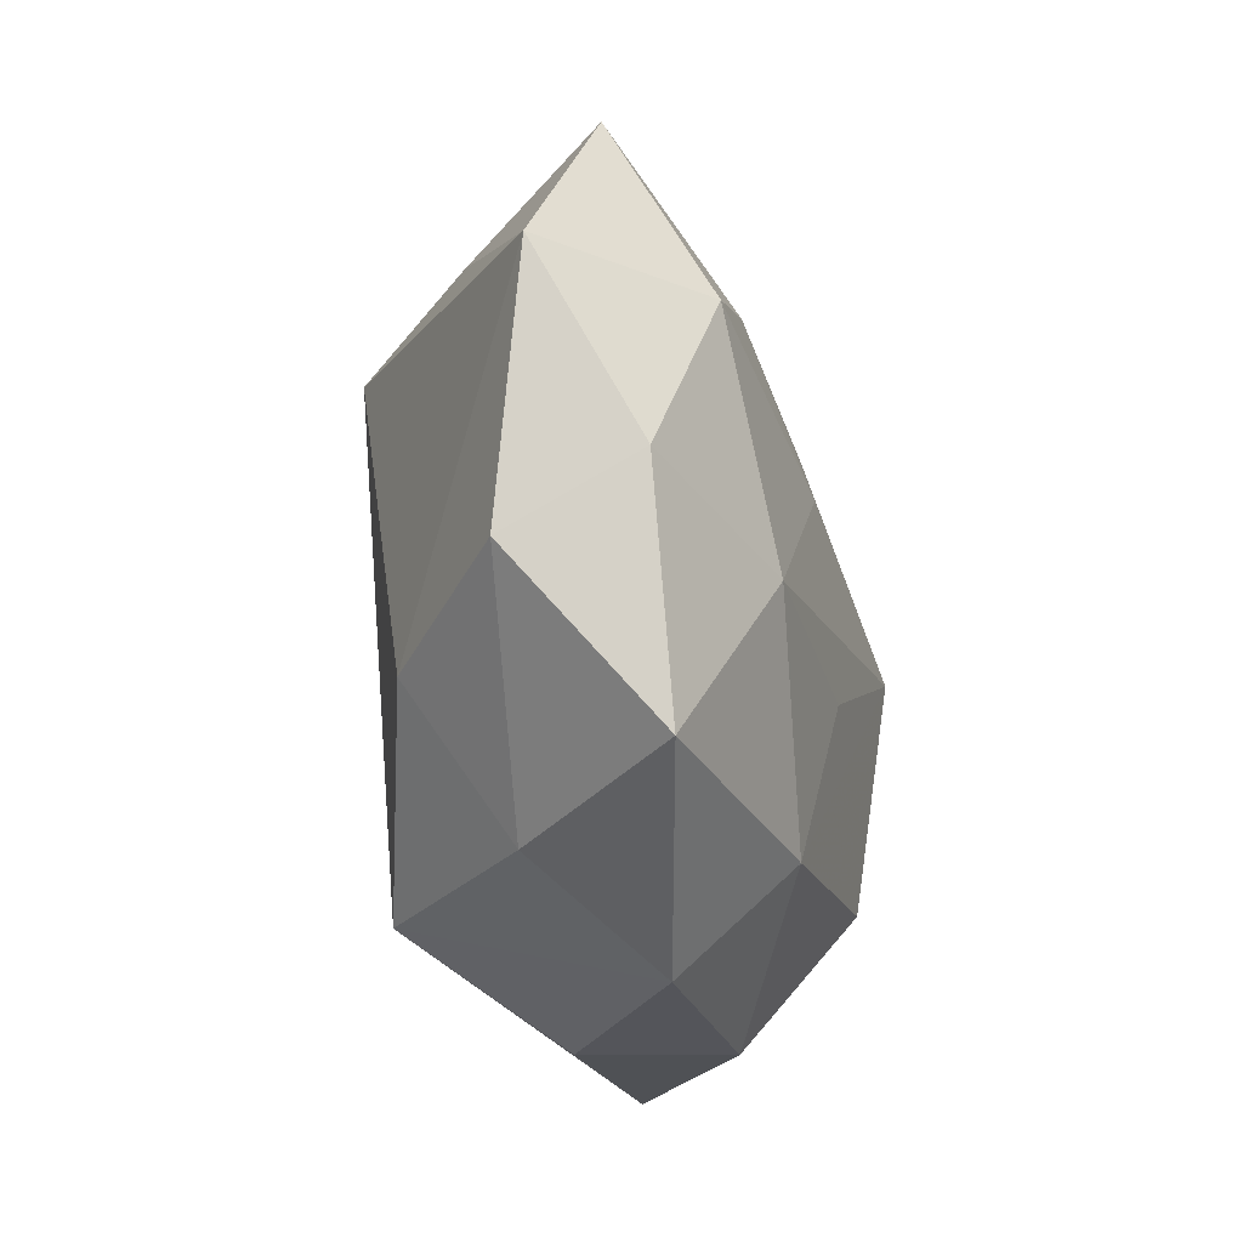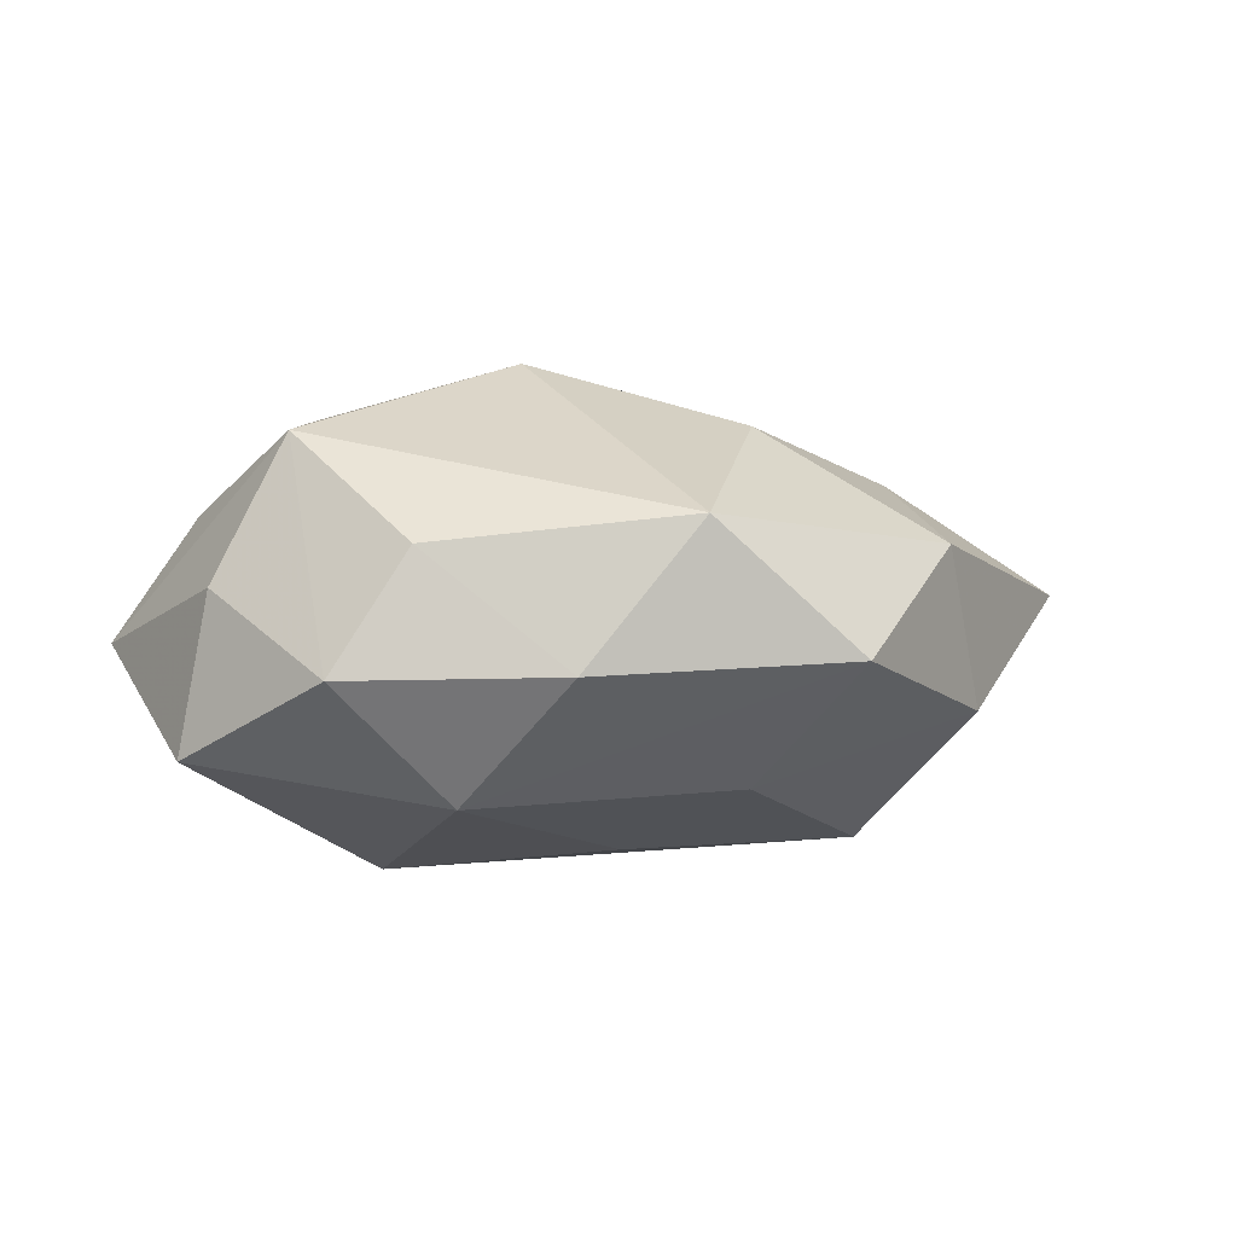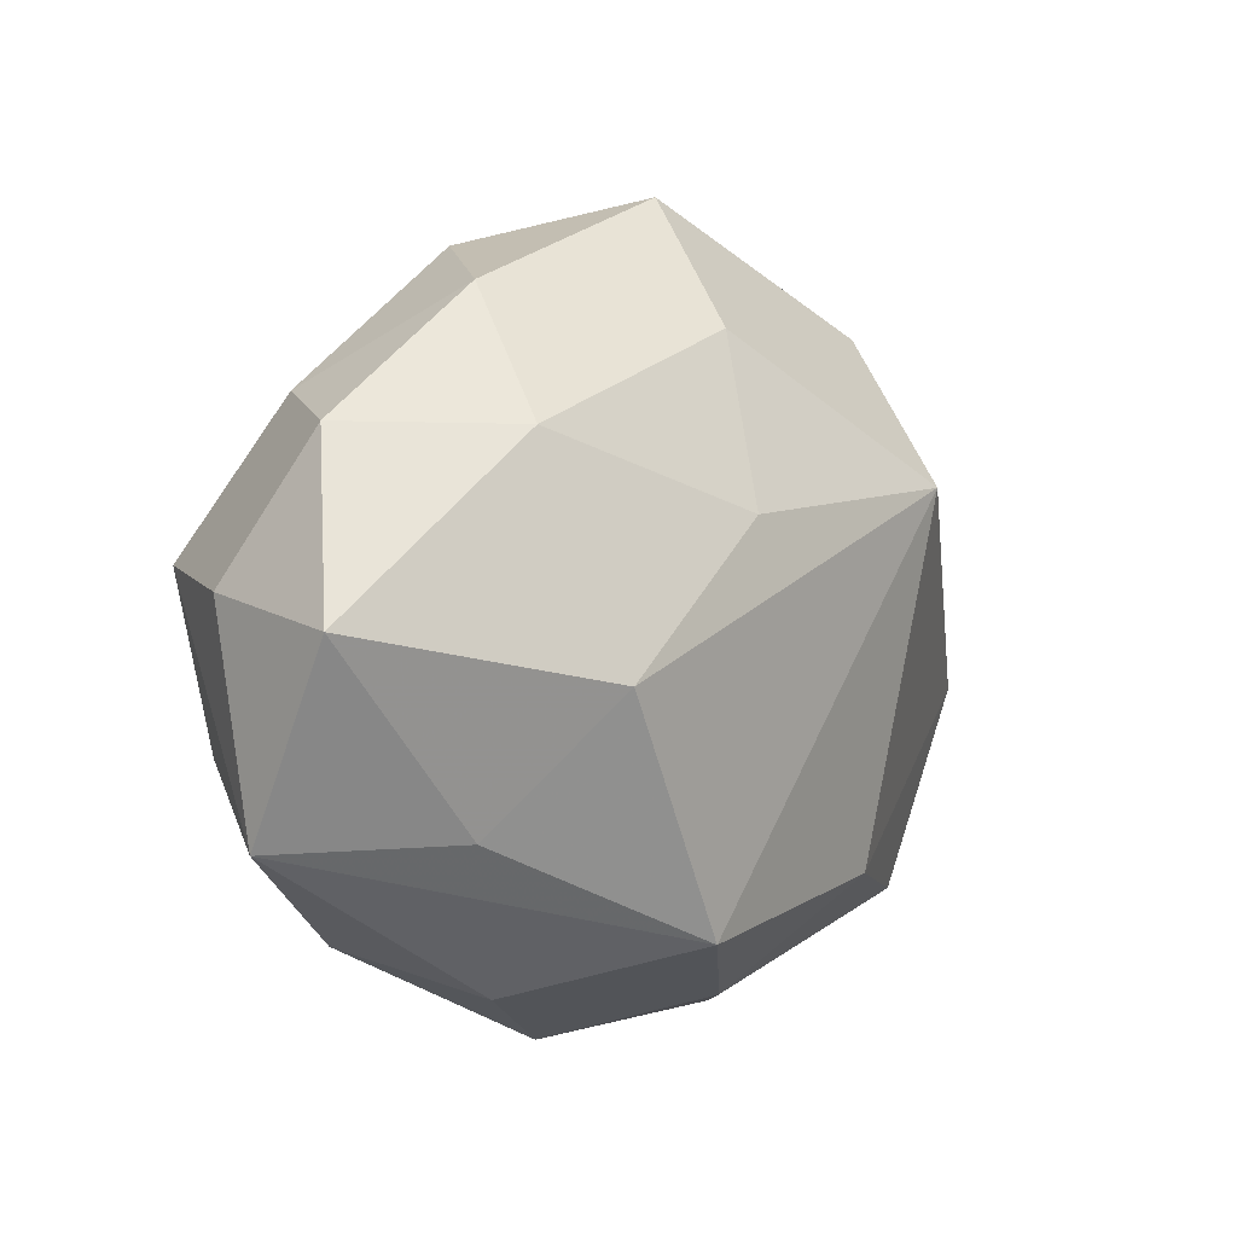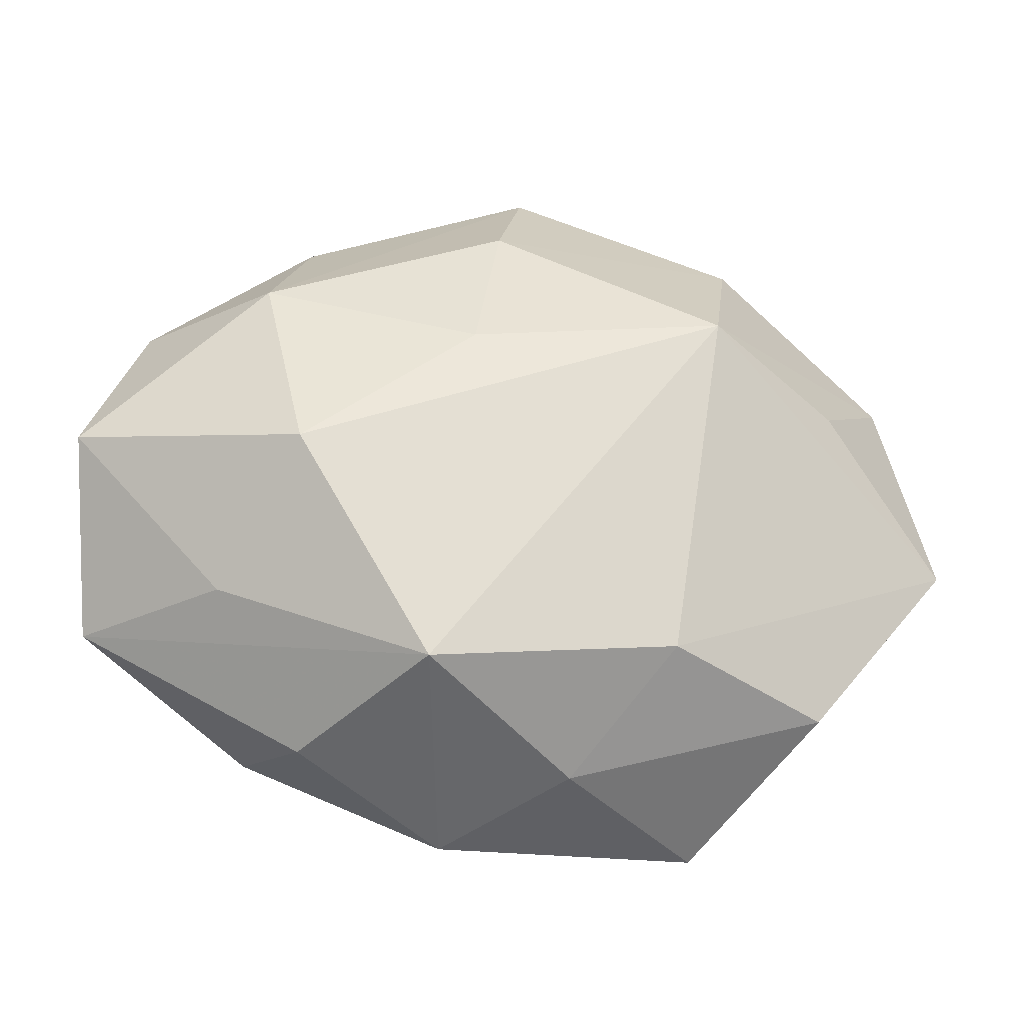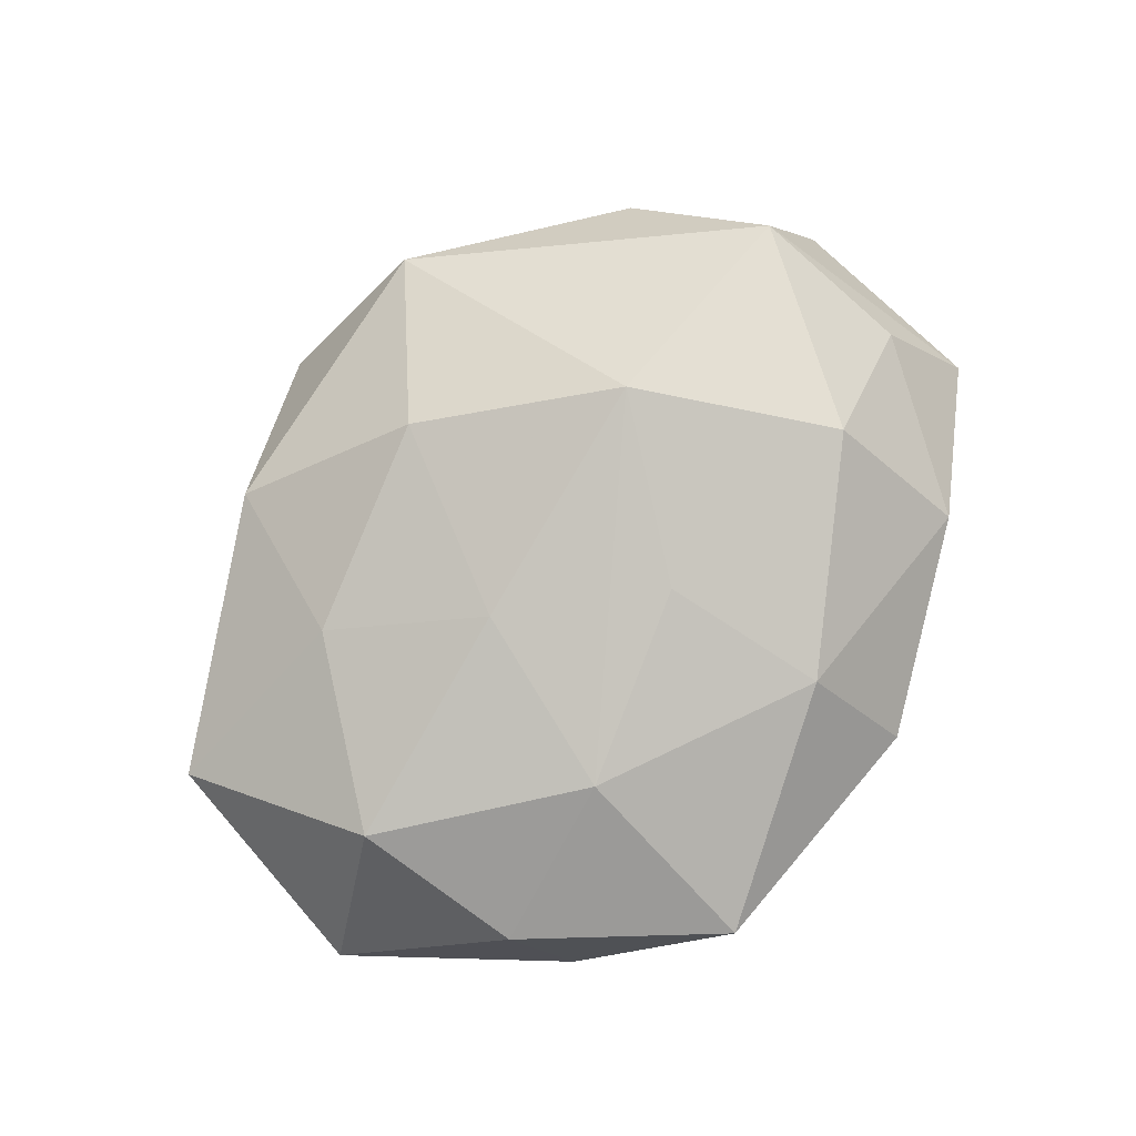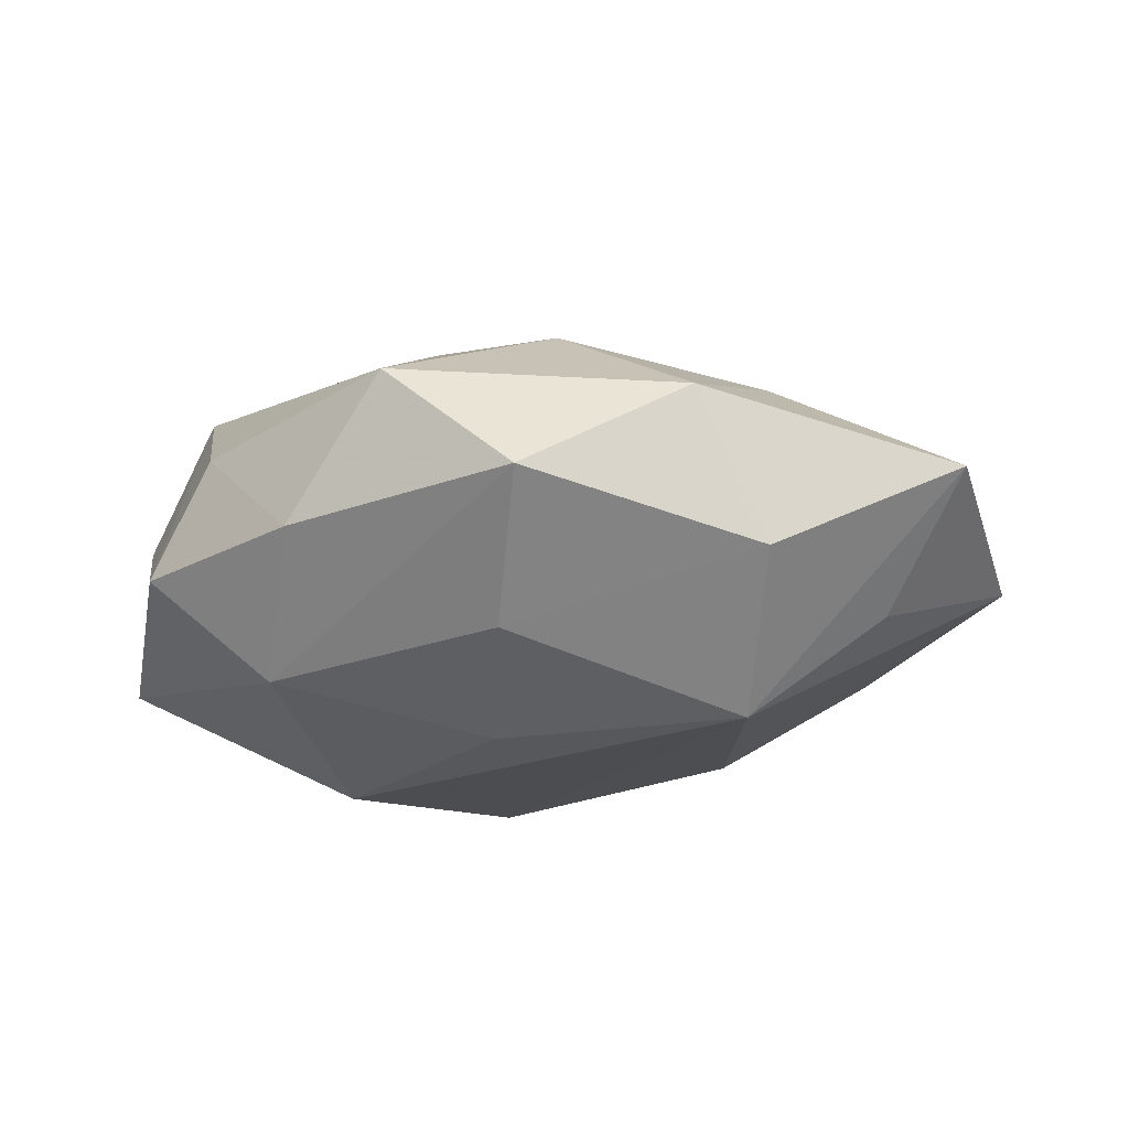
<metadata>
{"format":"obj","ext":"obj","renderer":"f3d","projection":"perspective","resolution":1024,"background":"white","views":[{"elev":-50.7,"azim":-84.3,"up":"+Y"},{"elev":-0.8,"azim":146.1,"up":"+Z"},{"elev":0.8,"azim":133.2,"up":"+Y"},{"elev":-27.9,"azim":174.5,"up":"+Y"},{"elev":77.3,"azim":-50.3,"up":"+Z"},{"elev":-20.3,"azim":-172.3,"up":"+Z"}]}
</metadata>
<code>
v -0.0005578 -0.005247 0.01019
v 0.000108 0.01381 -0.007451
v 0.01452 -0.008178 -0.006553
v 0.001639 0.005472 -0.01065
v 0.01873 -0.004983 0.005302
v 0.02236 0.0006172 -0.006153
v -0.01871 0.004774 -0.004705
v -0.0115 0.006951 -0.01047
v -0.009036 -0.01106 -0.008142
v -0.001648 0.02035 -0.001608
v 0.01141 -0.00678 0.01038
v 0.01816 0.003278 0.008818
v -0.0105 -0.008486 0.008172
v 0.02159 0.002151 0.001673
v -0.003972 -0.01667 -0.003521
v -0.01972 -0.001 0.006485
v -0.009873 0.01622 0.003873
v 0.01297 -0.01352 0.004495
v -0.0189 -0.009771 0.003384
v 0.01272 0.008999 -0.00823
v 0.01005 -0.01545 -0.002773
v 0.01938 0.009095 -0.00247
v -0.01321 0.01434 -0.00404
v 0.003762 -0.013 -0.01015
v 0.005542 0.0028 0.01264
v -0.01735 -0.01283 -0.003082
v 0.02171 -0.008512 -0.0007848
v 0.005398 0.01801 0.004793
v -0.01124 -0.01851 0.003576
v 0.01056 0.01553 -0.002295
v 0.002373 -0.01868 0.002242
v -0.02306 0.008958 0.001758
v 0.01597 0.01075 0.003469
v -0.007424 0.0009213 0.009831
v 0.0008215 -0.01373 0.007998
v 0.01062 -0.001697 -0.01168
v -0.01314 0.007481 0.007178
v -0.02513 -0.003103 -0.001095
v -0.002337 0.01068 0.009447
f 29 26 15
f 20 6 36
f 24 8 36
f 3 36 6
f 24 36 3
f 22 6 20
f 22 14 6
f 12 14 22
f 38 16 32
f 17 28 10
f 21 18 31
f 29 15 31
f 31 24 21
f 31 15 24
f 27 18 21
f 27 3 6
f 6 14 27
f 21 24 27
f 24 3 27
f 27 14 12
f 19 16 38
f 38 26 19
f 19 26 29
f 13 19 29
f 16 19 13
f 9 8 24
f 24 15 9
f 9 15 26
f 38 8 9
f 9 26 38
f 20 36 4
f 4 36 8
f 33 28 12
f 12 22 33
f 7 8 38
f 38 32 7
f 7 32 8
f 8 32 23
f 23 32 17
f 17 10 23
f 2 10 20
f 20 4 2
f 2 4 8
f 8 23 2
f 2 23 10
f 30 10 28
f 28 33 30
f 30 33 22
f 30 22 20
f 20 10 30
f 12 11 5
f 5 27 12
f 5 11 18
f 18 27 5
f 25 11 12
f 12 28 25
f 35 13 29
f 29 31 35
f 11 25 35
f 18 11 35
f 35 31 18
f 16 13 34
f 13 25 34
f 1 25 13
f 13 35 1
f 1 35 25
f 39 34 25
f 39 28 17
f 39 25 28
f 16 34 37
f 34 39 37
f 37 32 16
f 17 32 37
f 37 39 17

</code>
